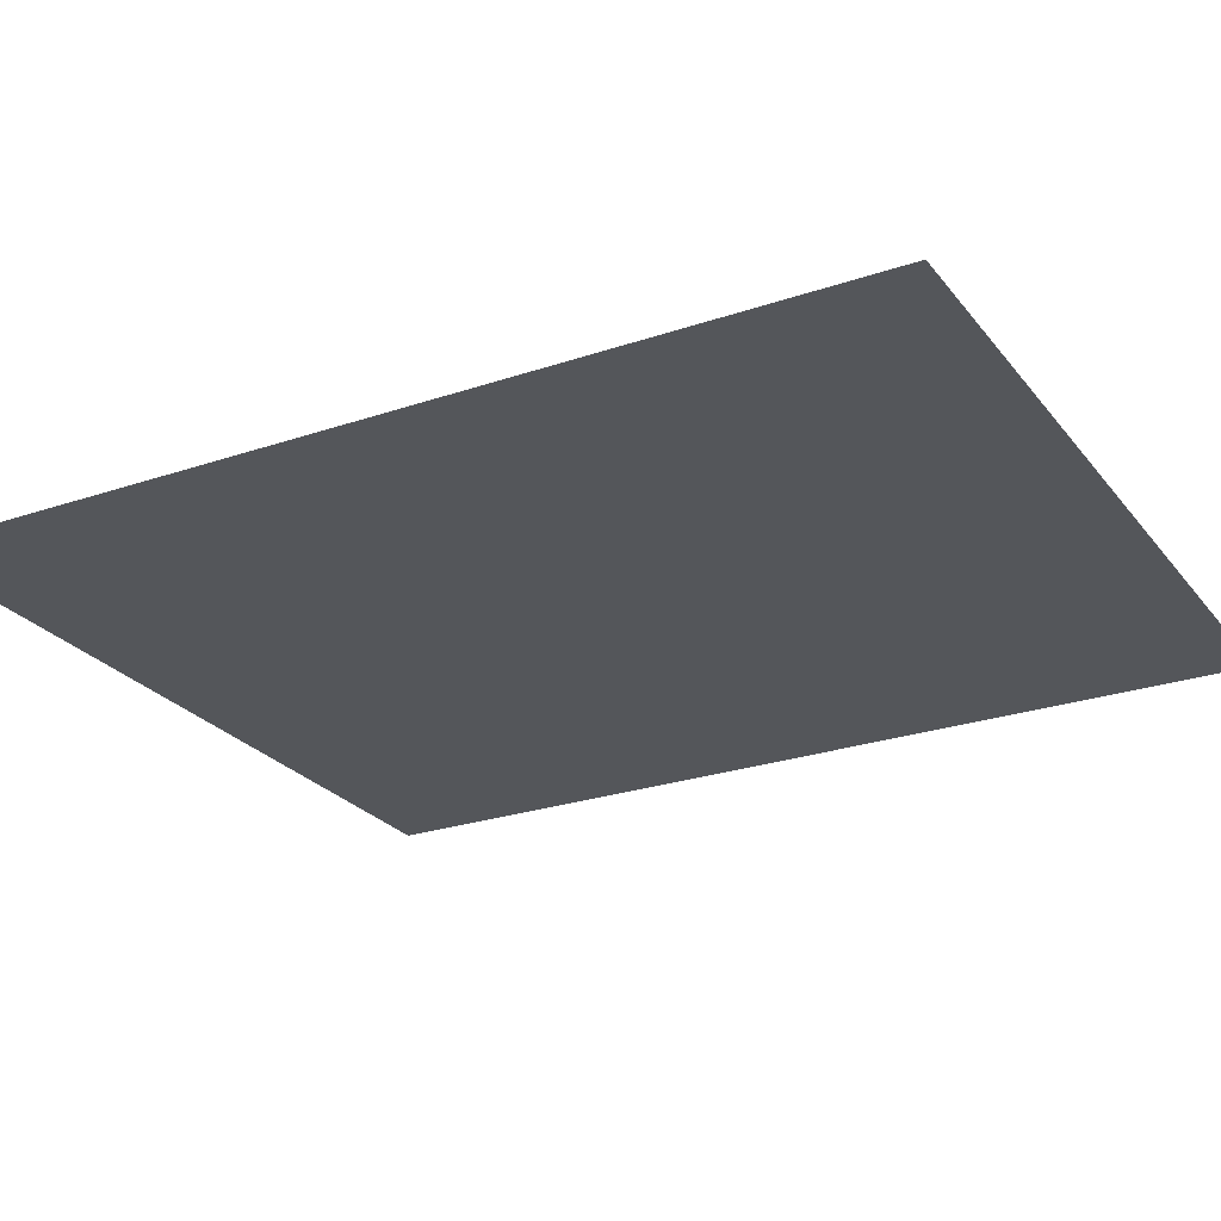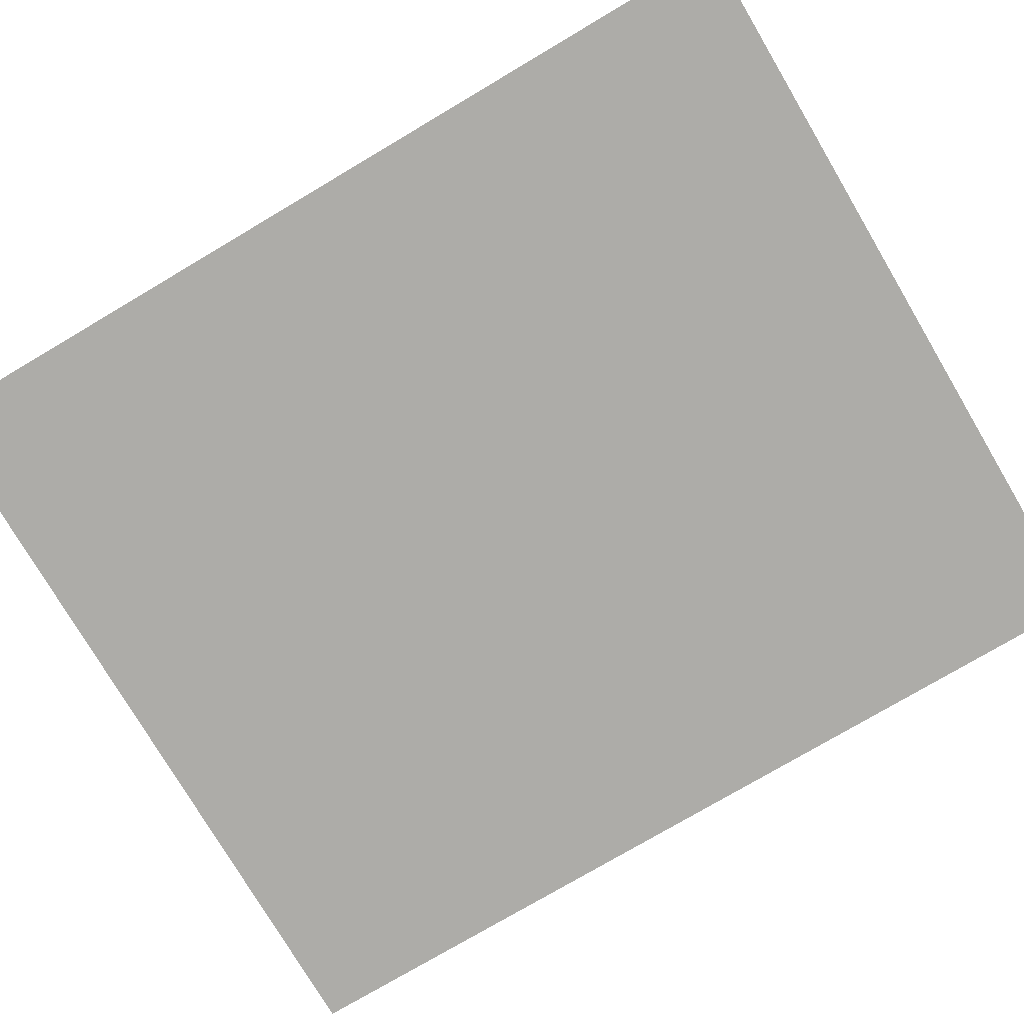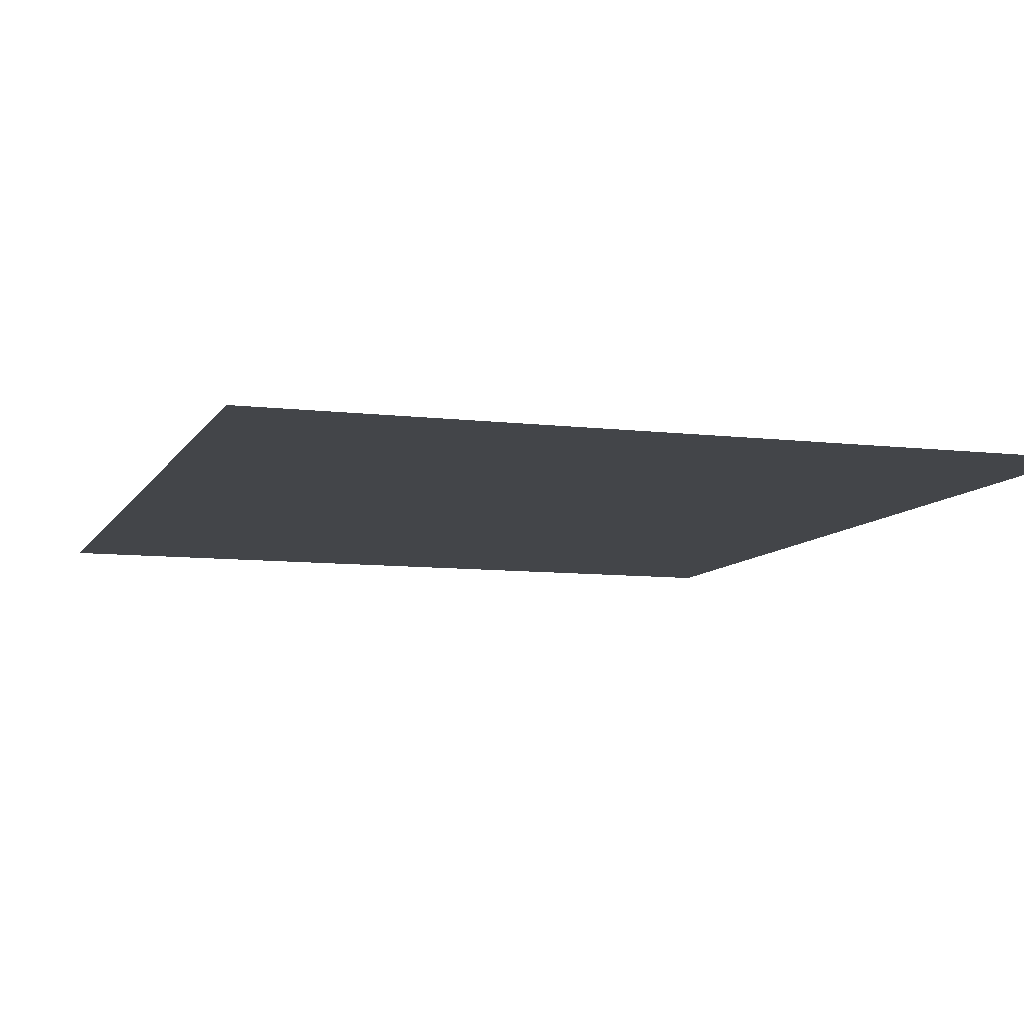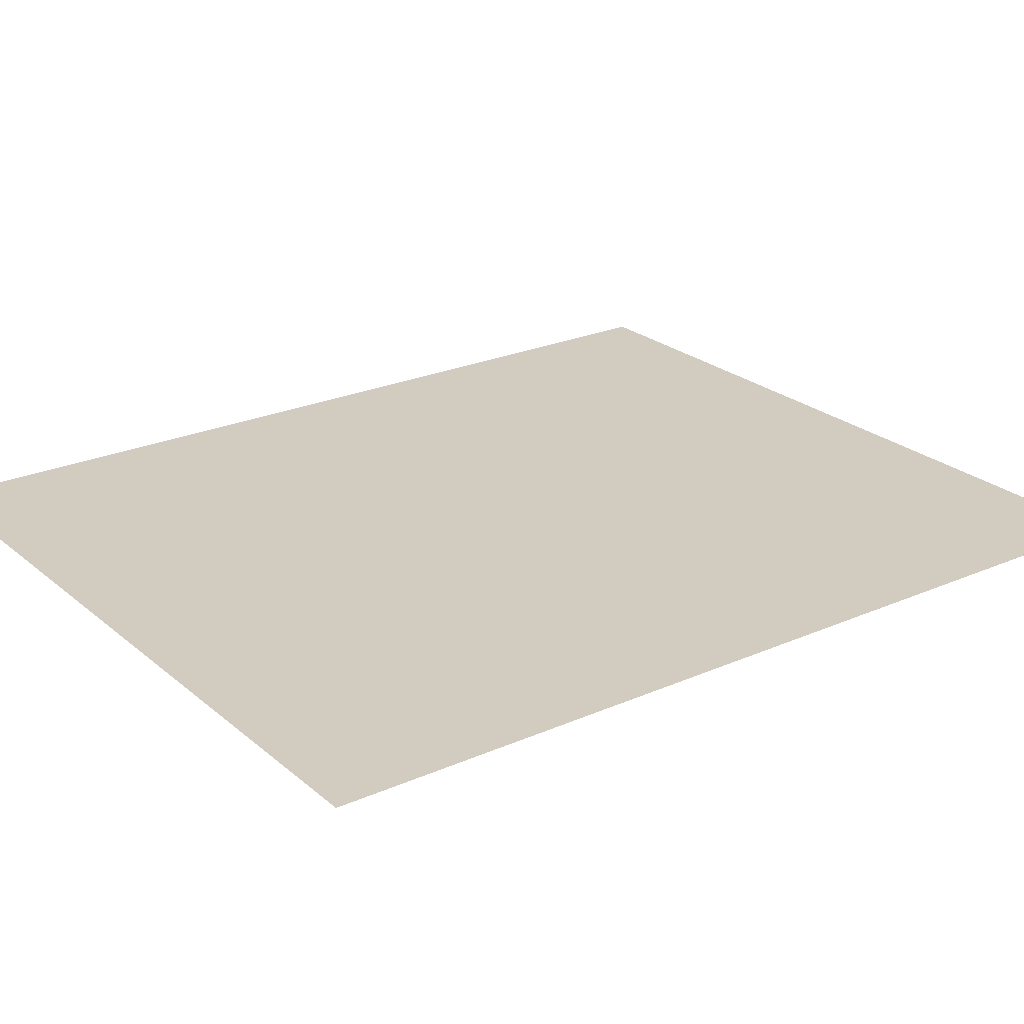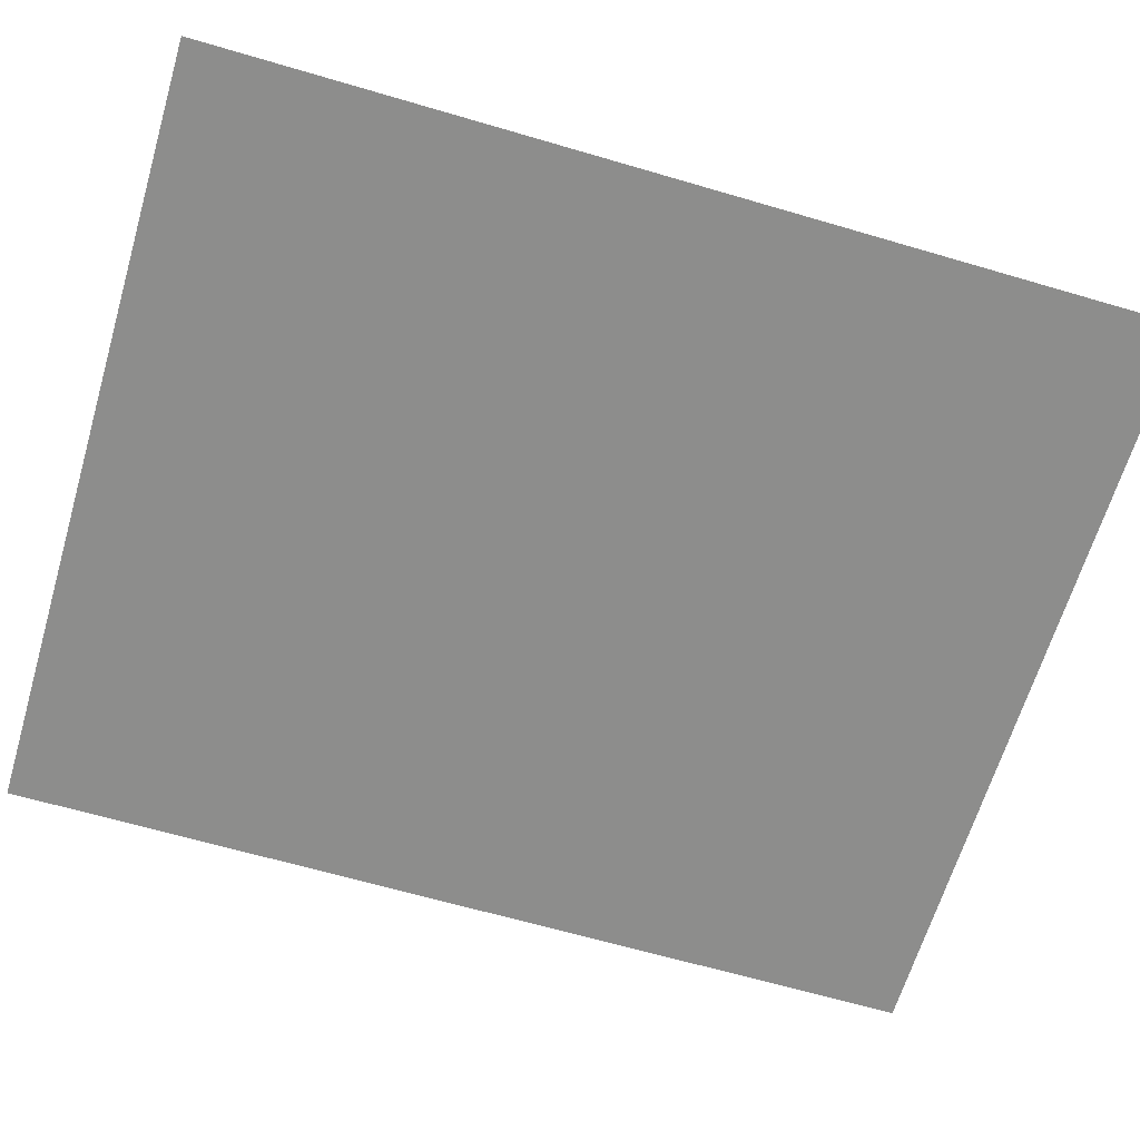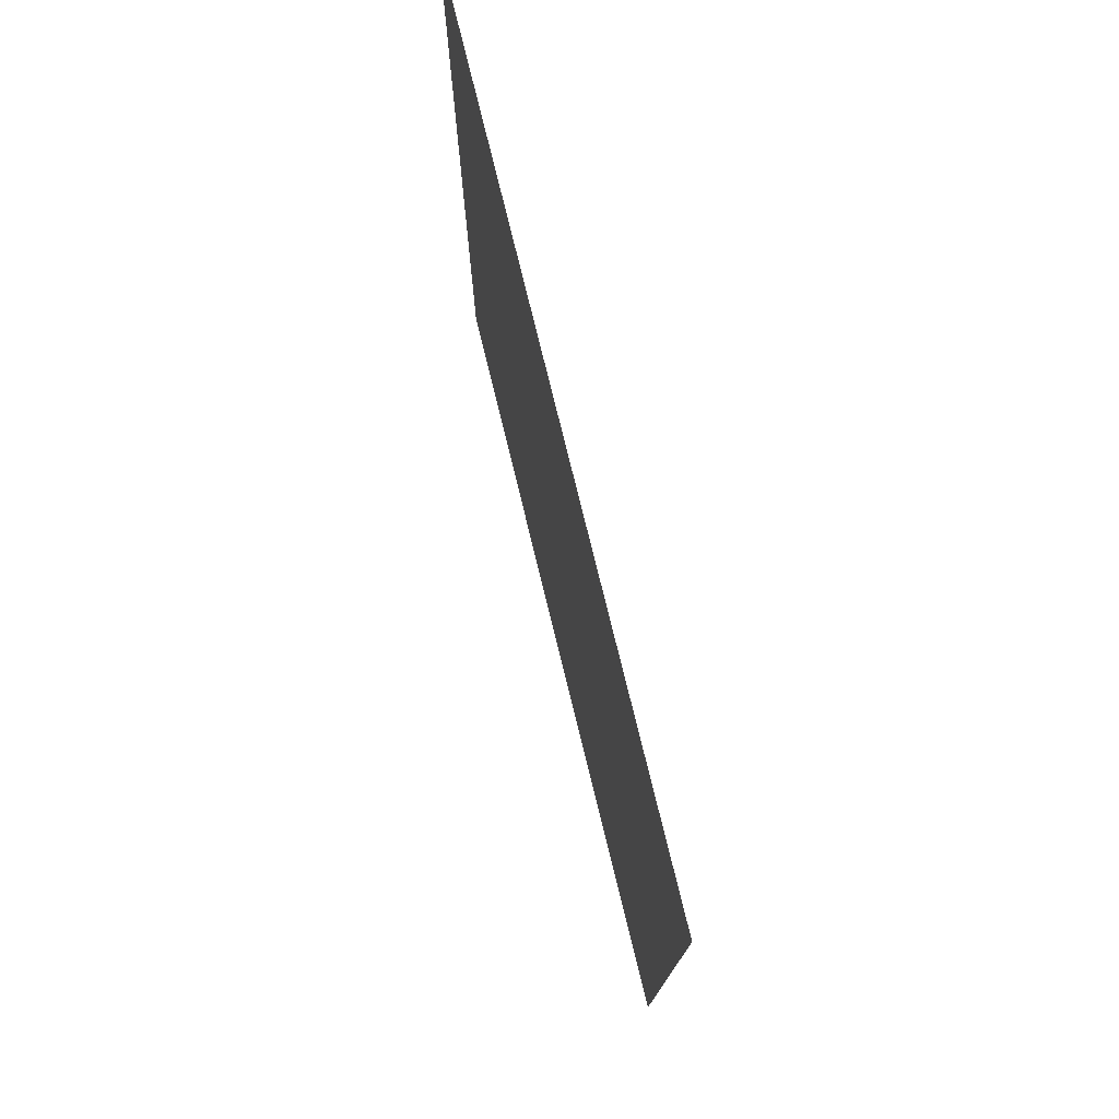
<metadata>
{"format":"obj","ext":"obj","renderer":"f3d","projection":"perspective","resolution":1024,"background":"white","views":[{"elev":-25.3,"azim":-61.2,"up":"+Y"},{"elev":-76.7,"azim":120.6,"up":"+Y"},{"elev":-8.8,"azim":-18.0,"up":"+Y"},{"elev":24.0,"azim":-126.2,"up":"+Y"},{"elev":-64.5,"azim":-106.5,"up":"+Y"},{"elev":77.3,"azim":-103.8,"up":"+Z"}]}
</metadata>
<code>
v  -0.9567 0 0.5659
v  -0.9567 0 1.132
v  -0.4783 0 1.132
v  -0.4783 0 0.5659
v  0 0 1.132
v  0 0 0.5659
v  0.4783 0 1.132
v  0.4783 0 0.5659
v  0.9567 0 1.132
v  0.9567 0 0.5659
v  -0.9567 0 -0
v  -0.4783 0 -0
v  0 0 -0
v  0.4783 0 -0
v  0.9567 0 -0
v  -0.9567 0 -0.5659
v  -0.4783 0 -0.5659
v  0 0 -0.5659
v  0.4783 0 -0.5659
v  0.9567 0 -0.5659
v  -0.9567 0 -1.132
v  -0.4783 0 -1.132
v  0 0 -1.132
v  0.4783 0 -1.132
v  0.9567 0 -1.132
o Plane001
g Plane001
f 1 2 3 4
f 4 3 5 6
f 6 5 7 8
f 8 7 9 10
f 11 1 4 12
f 12 4 6 13
f 13 6 8 14
f 14 8 10 15
f 16 11 12 17
f 17 12 13 18
f 18 13 14 19
f 19 14 15 20
f 21 16 17 22
f 22 17 18 23
f 23 18 19 24
f 24 19 20 25

</code>
